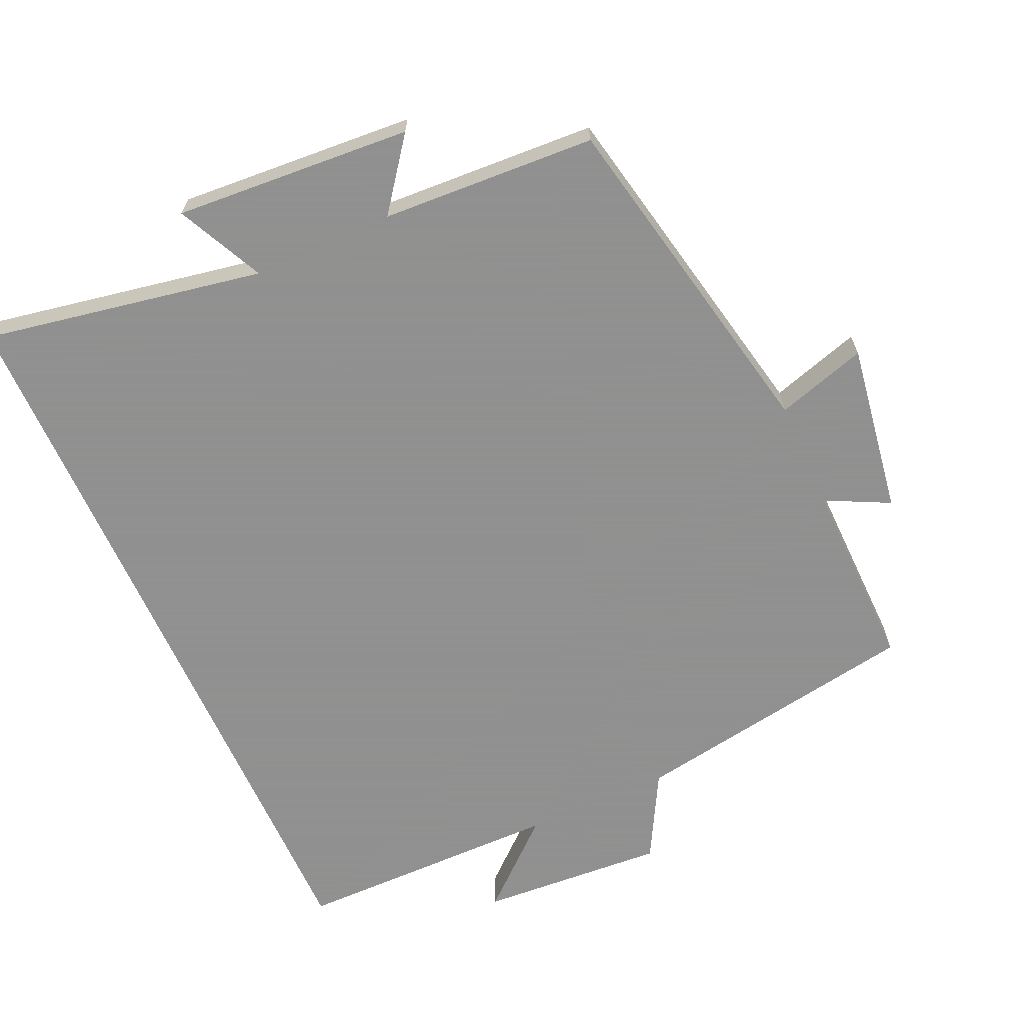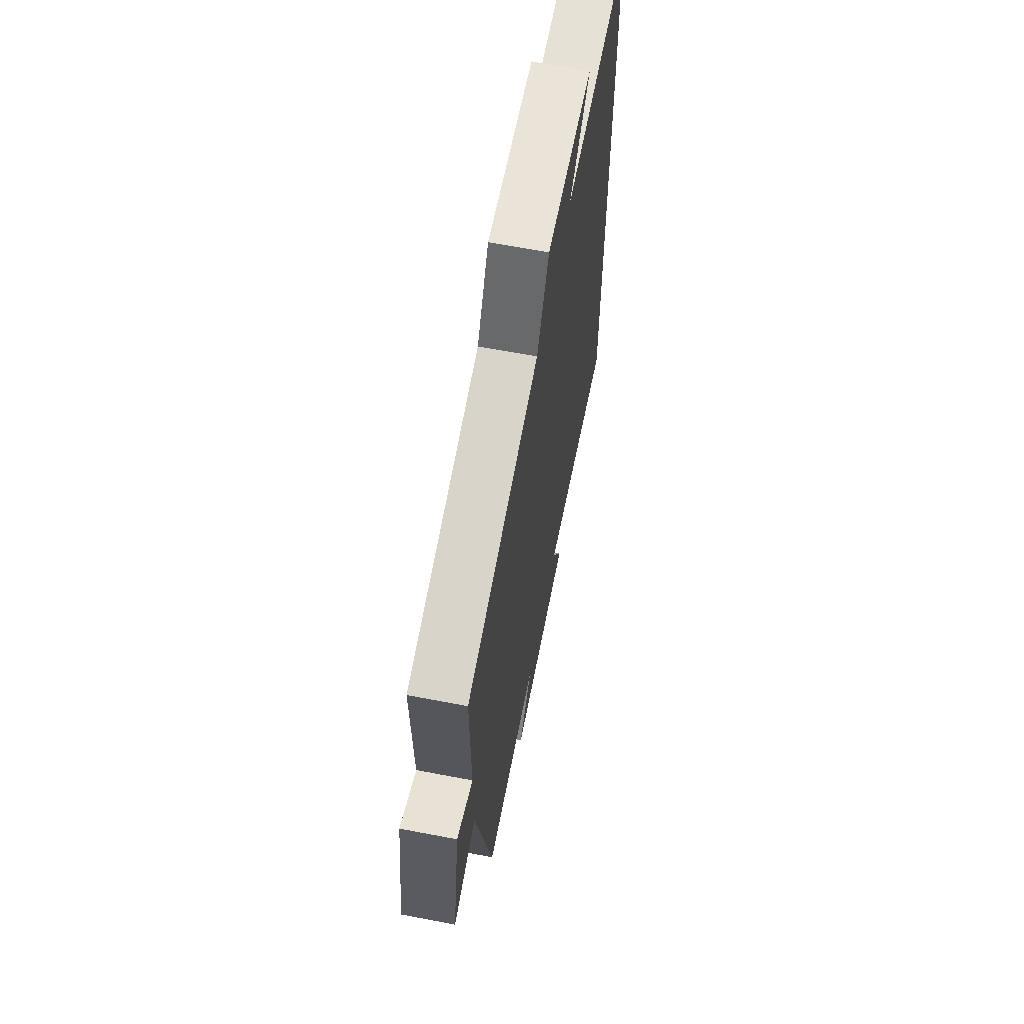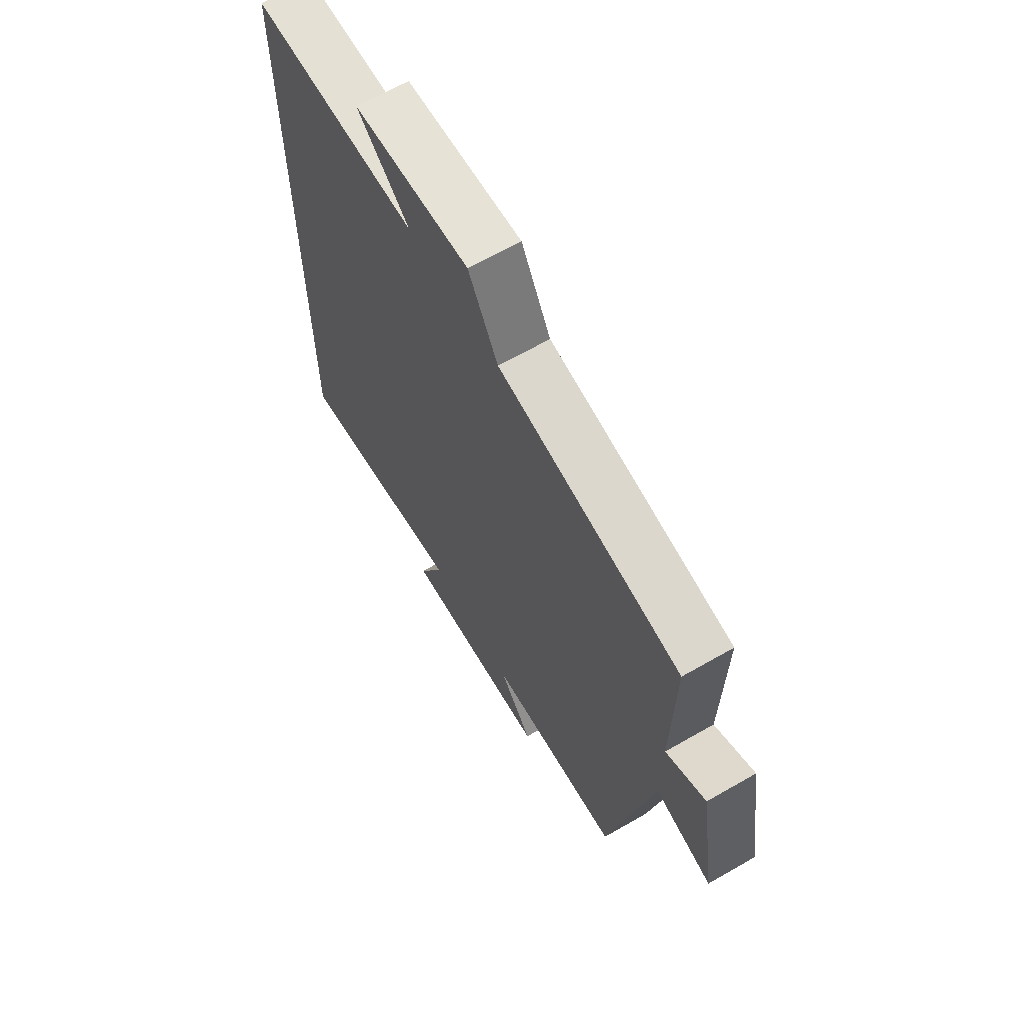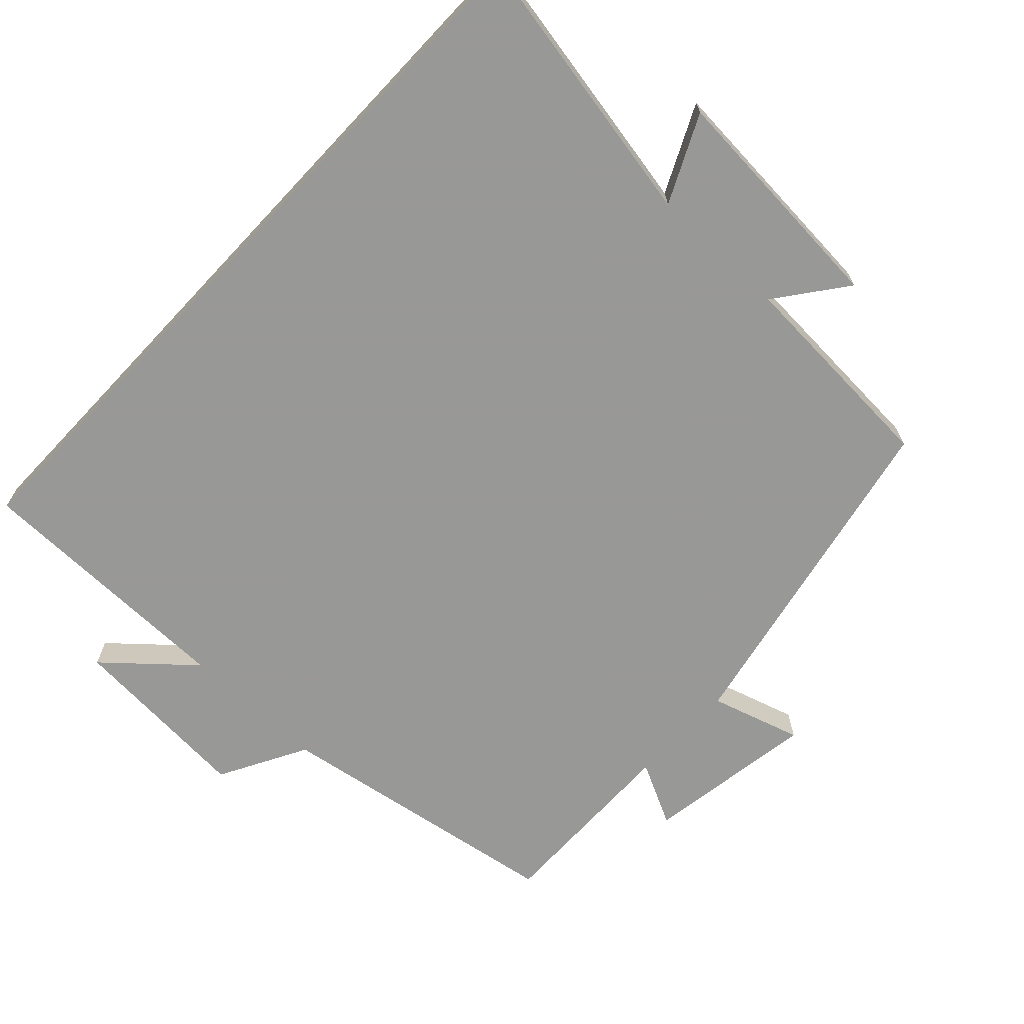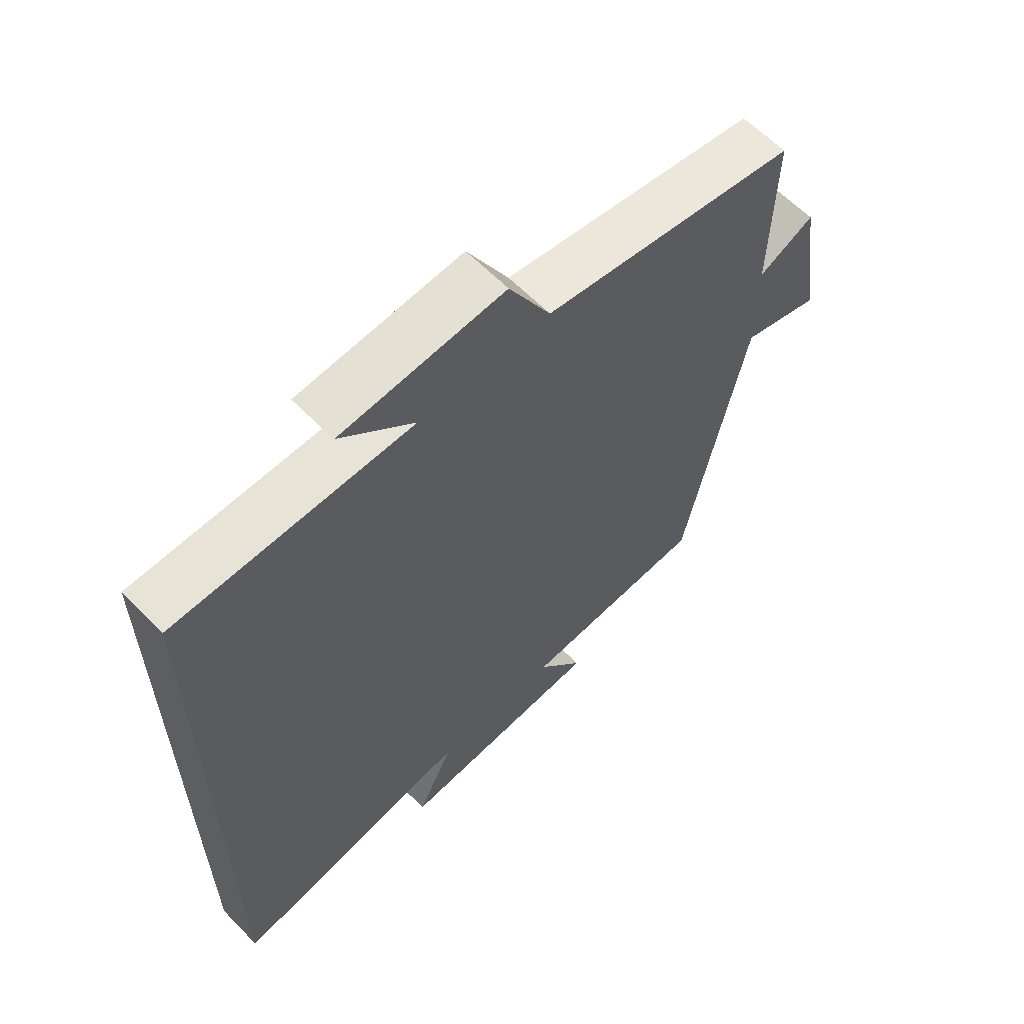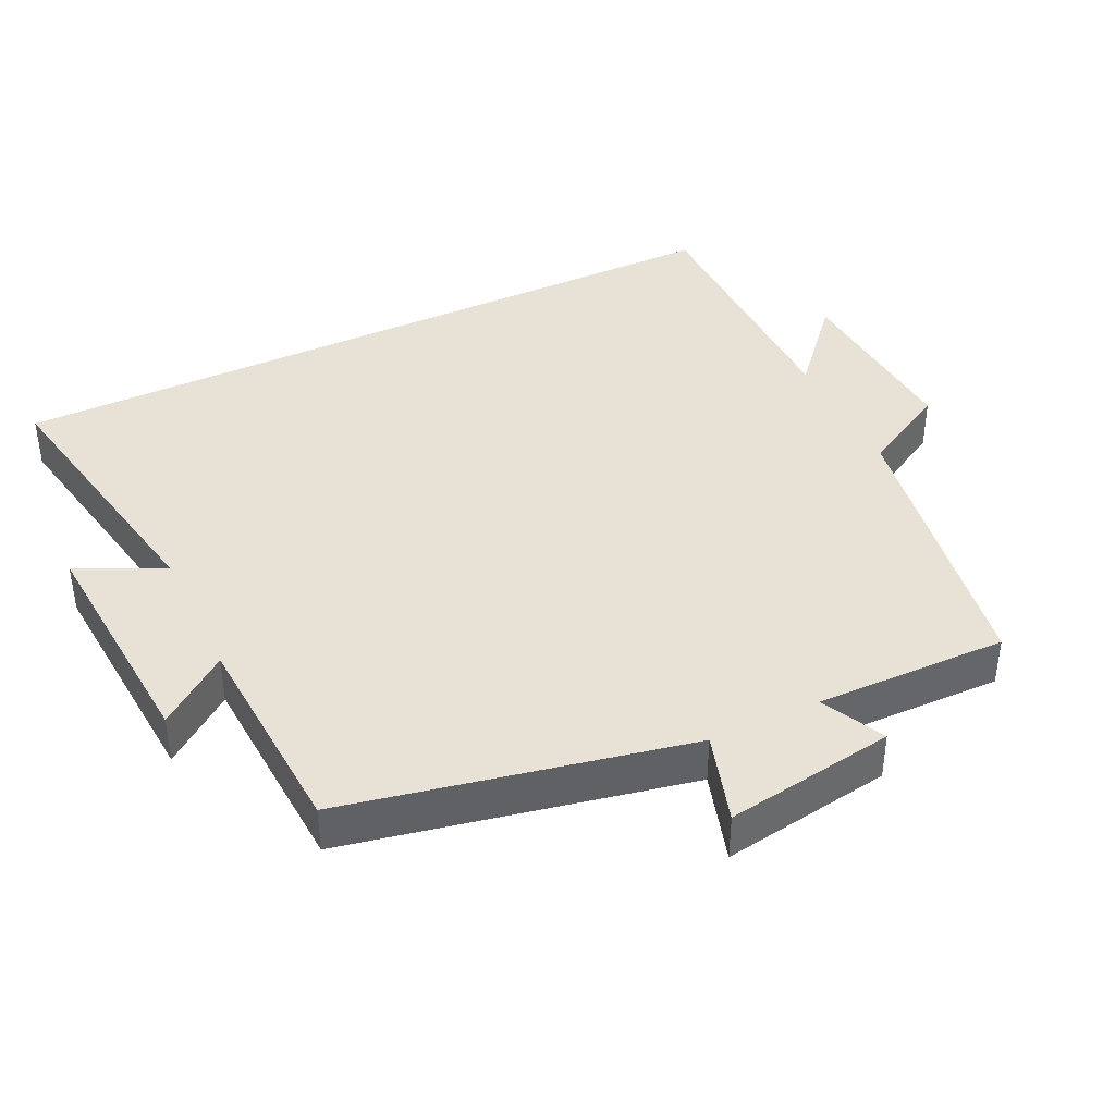
<metadata>
{"format":"obj","ext":"obj","renderer":"f3d","projection":"perspective","resolution":1024,"background":"white","views":[{"elev":-65.8,"azim":-155.7,"up":"+Y"},{"elev":65.0,"azim":-79.1,"up":"+Z"},{"elev":65.5,"azim":-120.0,"up":"+Z"},{"elev":-68.5,"azim":136.8,"up":"+Y"},{"elev":61.7,"azim":135.9,"up":"+Z"},{"elev":40.3,"azim":-115.6,"up":"+Y"}]}
</metadata>
<code>
v -0.401 0.07 -0.483
v -0.5 0.07 0.001
v -0.628 0.07 -0.038
v -0.59 0.07 0.204
v -0.5 0.07 0.159
v -0.505 0.07 0.431
v -0.092 0.07 0.5
v -0.025 0.07 0.623
v 0.239 0.07 0.605
v 0.12 0.07 0.5
v 0.5 0.07 0.497
v 0.5 0.07 -0.574
v 0.104 0.07 -0.5
v 0.163 0.07 -0.623
v -0.173 0.07 -0.599
v -0.098 0.07 -0.5
v -0.401 0 -0.483
v -0.5 0 0.001
v -0.628 0 -0.038
v -0.59 0 0.204
v -0.5 0 0.159
v -0.505 0 0.431
v -0.092 0 0.5
v -0.025 0 0.623
v 0.239 0 0.605
v 0.12 0 0.5
v 0.5 0 0.497
v 0.5 0 -0.574
v 0.104 0 -0.5
v 0.163 0 -0.623
v -0.173 0 -0.599
v -0.098 0 -0.5
f 13 14 15 16
f 13 16 1 2
f 12 13 2
f 11 12 2
f 10 11 2
f 7 8 9 10
f 5 6 7 10
f 5 10 2 3
f 3 4 5
f 32 31 30 29
f 18 17 32 29
f 18 29 28
f 18 28 27
f 18 27 26
f 26 25 24 23
f 26 23 22 21
f 19 18 26 21
f 21 20 19
f 1 17 18 2
f 2 18 19 3
f 3 19 20 4
f 4 20 21 5
f 5 21 22 6
f 6 22 23 7
f 7 23 24 8
f 8 24 25 9
f 9 25 26 10
f 10 26 27 11
f 11 27 28 12
f 12 28 29 13
f 13 29 30 14
f 14 30 31 15
f 15 31 32 16
f 16 32 17 1

</code>
